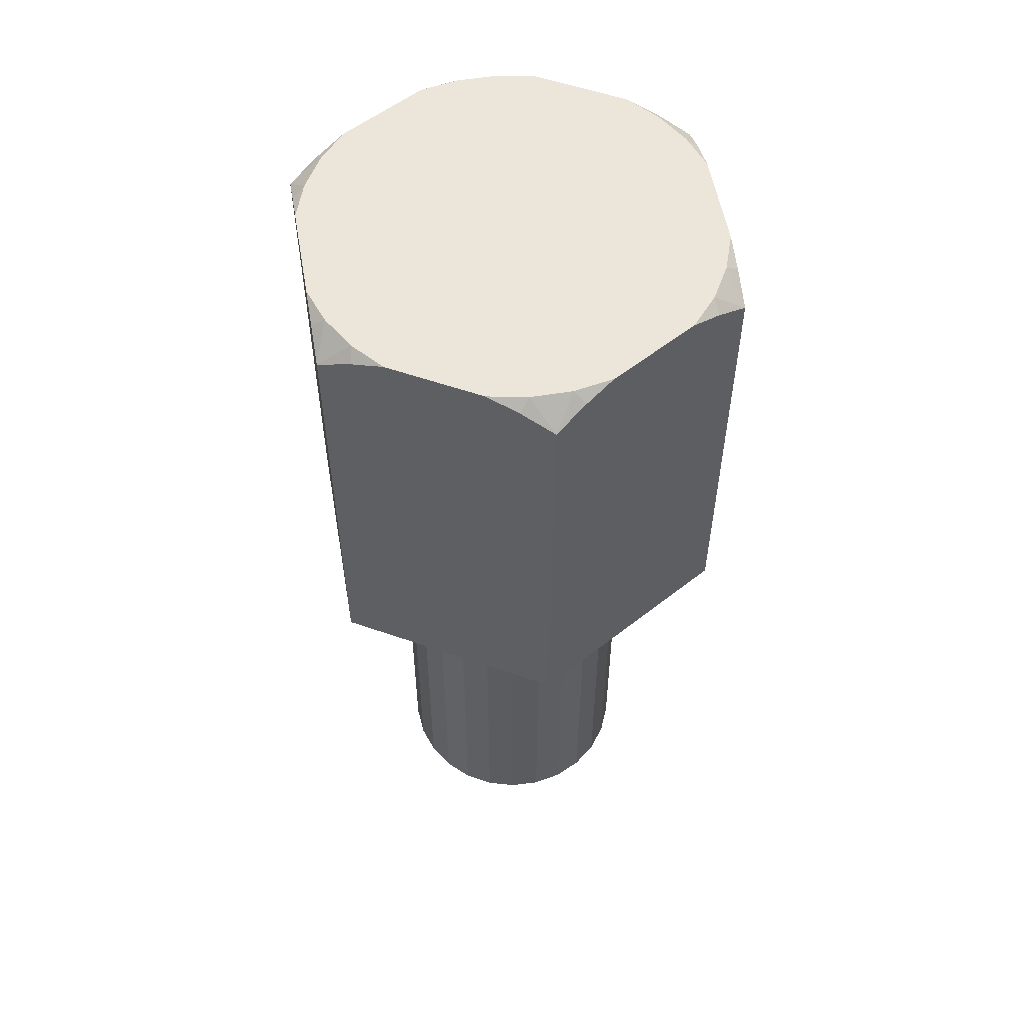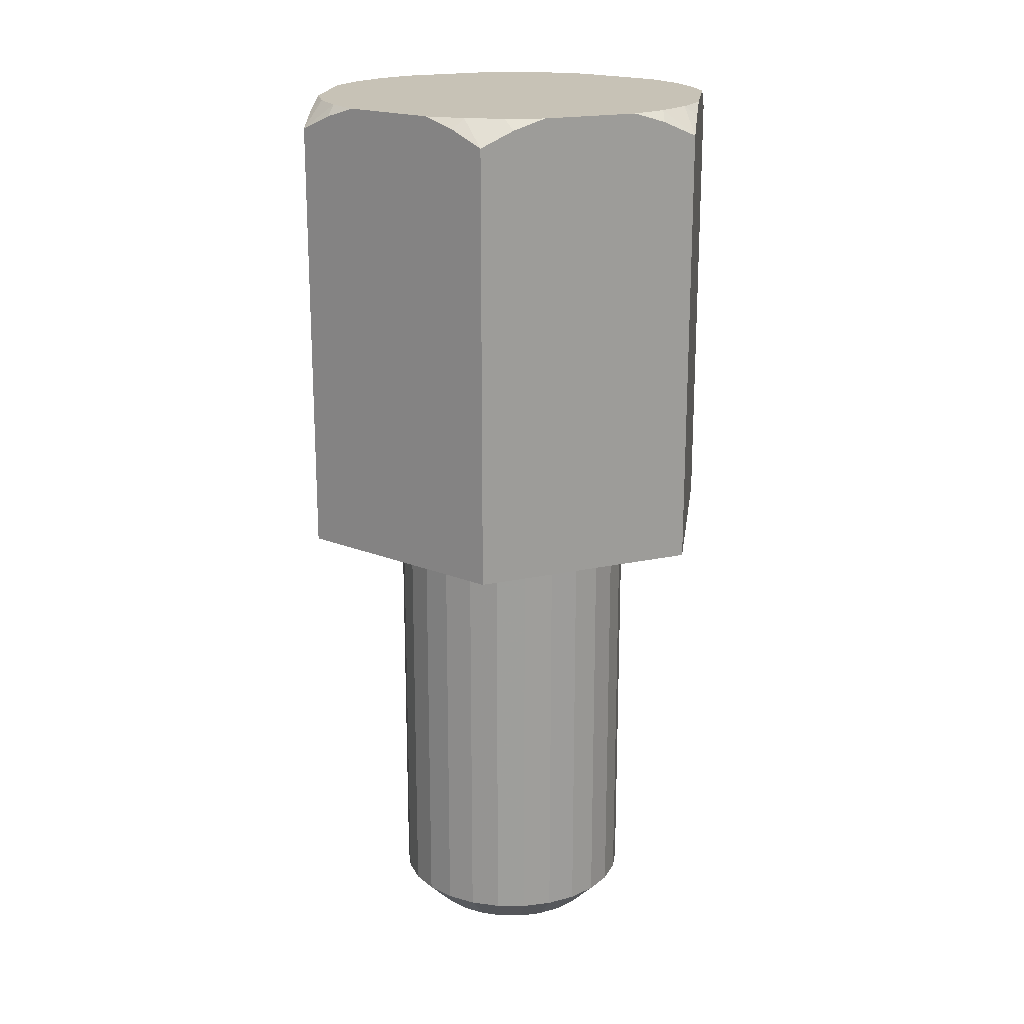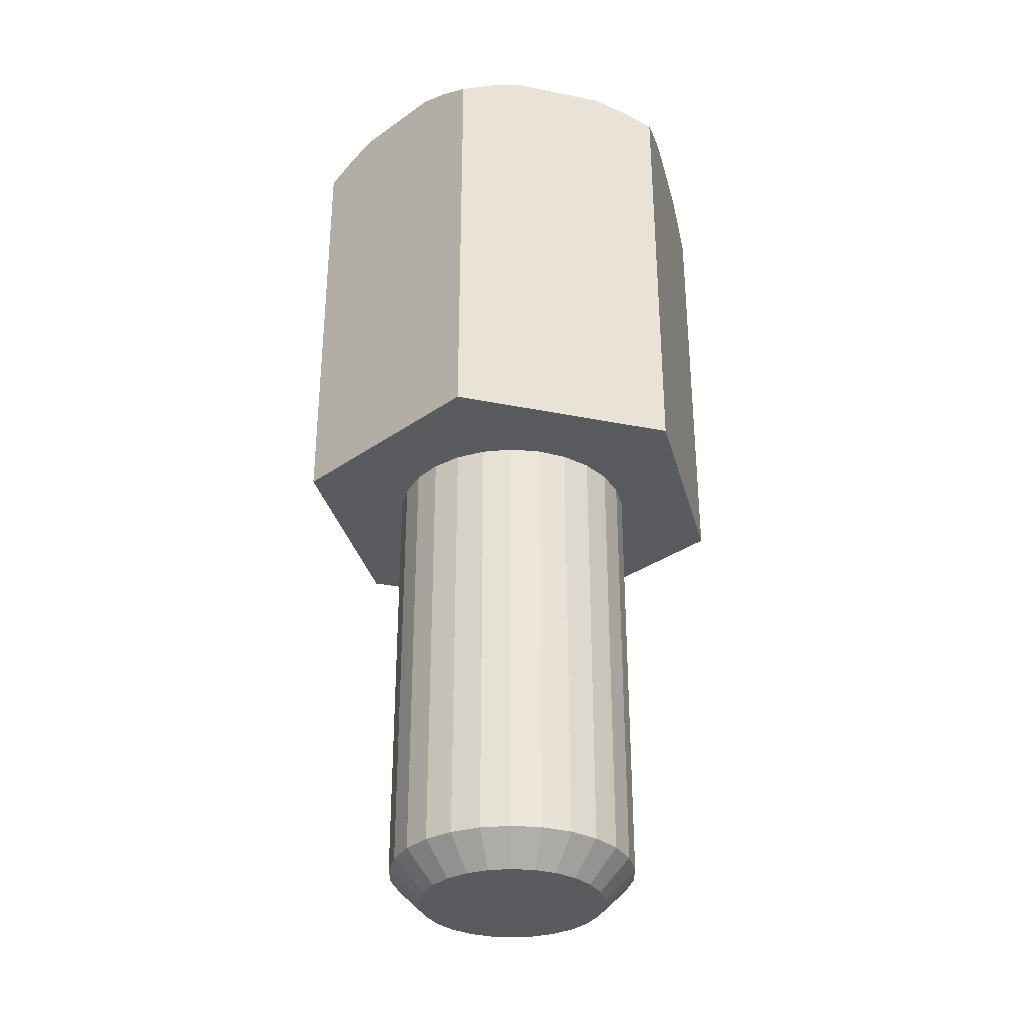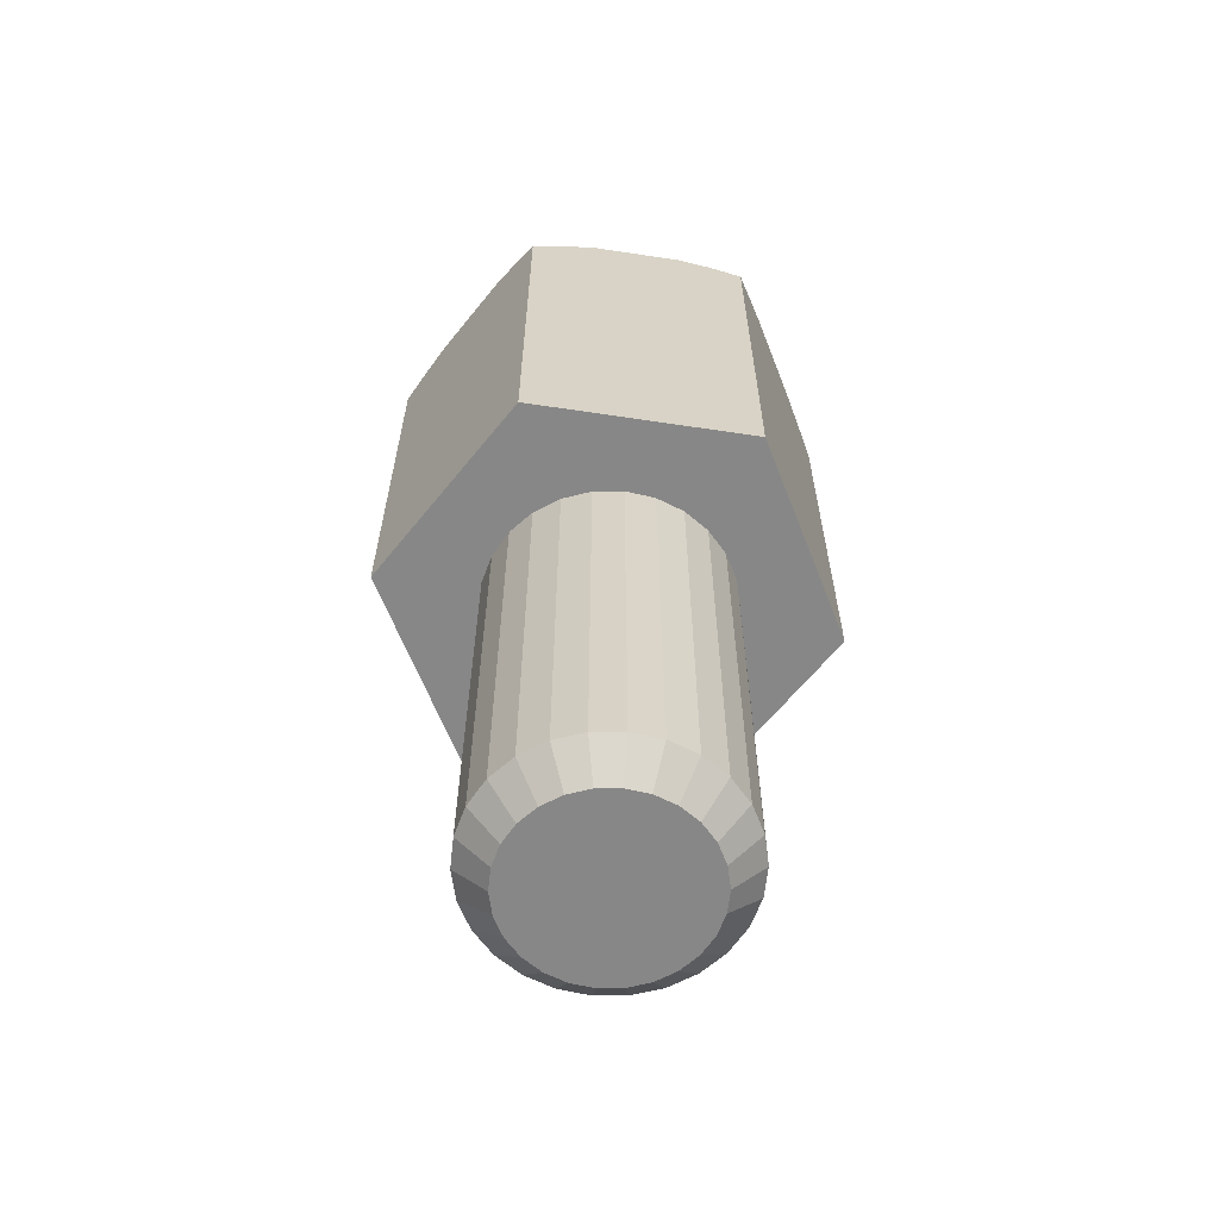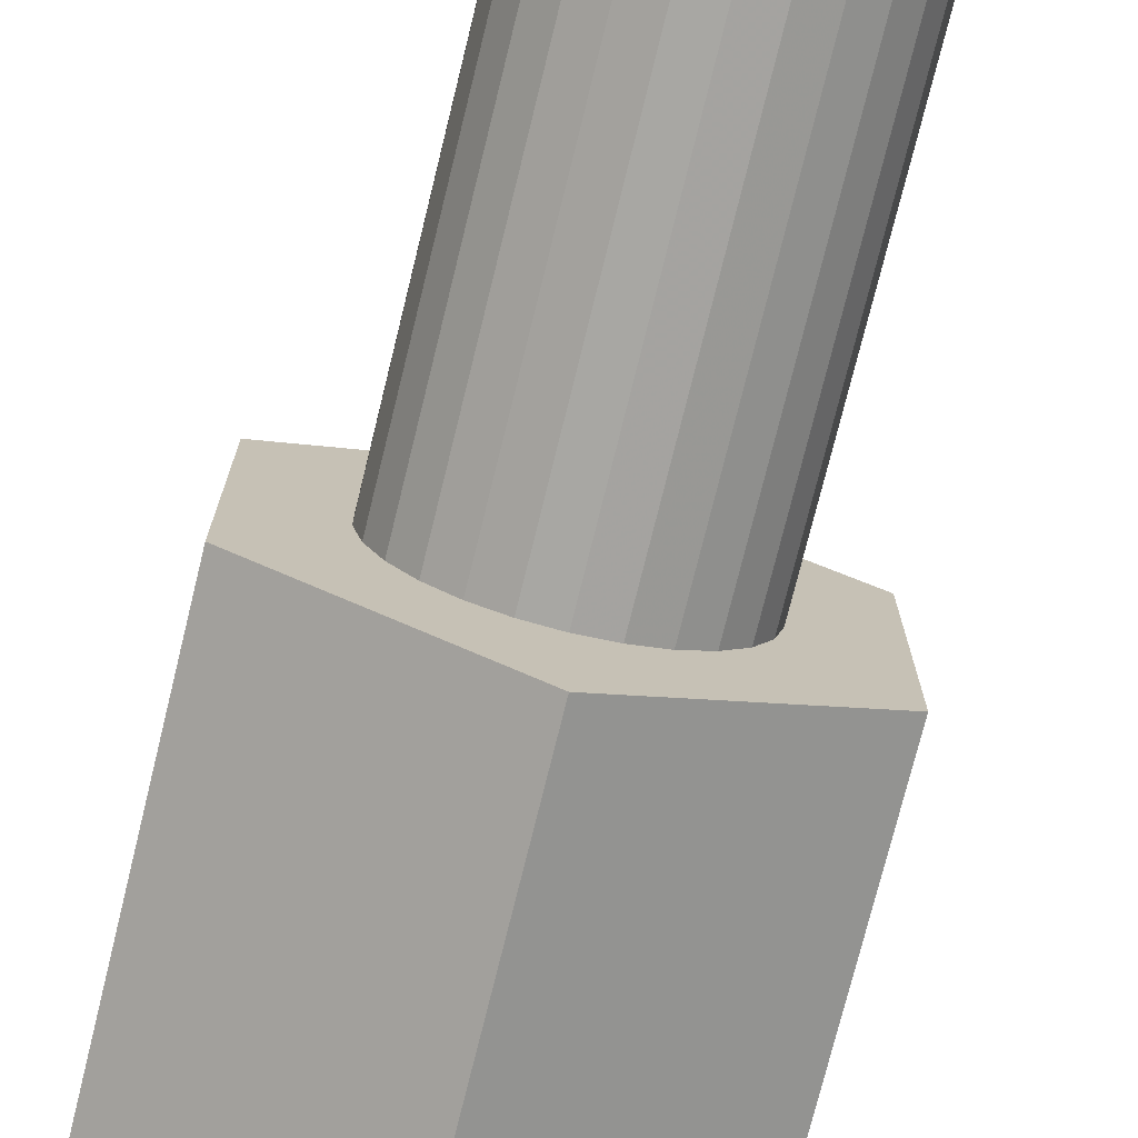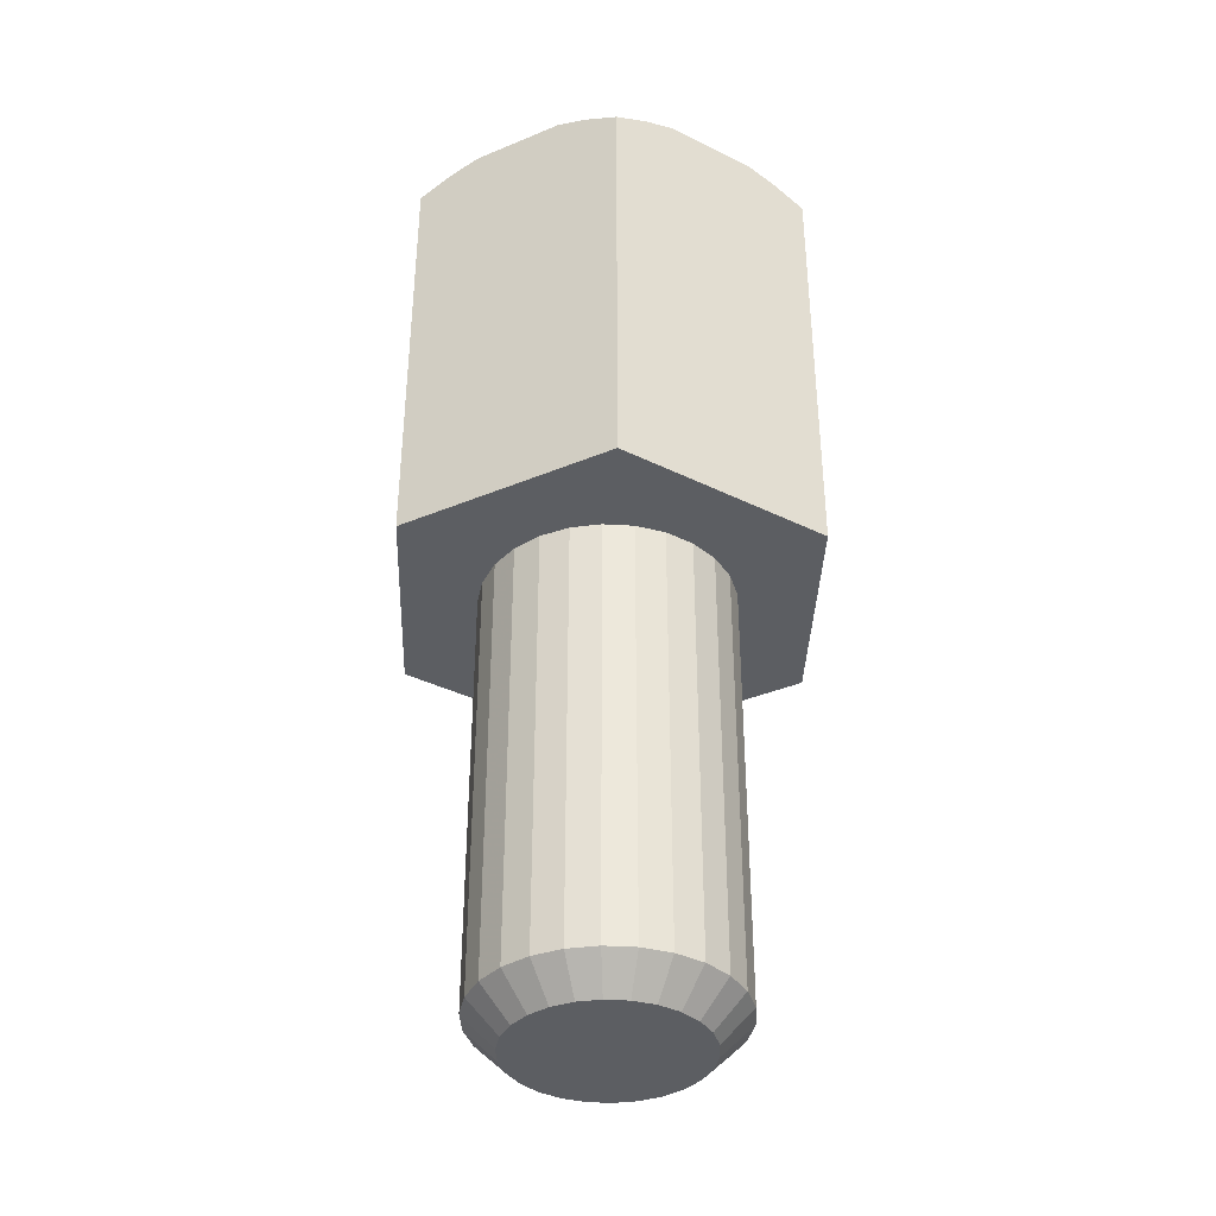
<metadata>
{"format":"obj","ext":"obj","renderer":"f3d","projection":"perspective","resolution":1024,"background":"white","views":[{"elev":55.2,"azim":-69.8,"up":"+Y"},{"elev":19.2,"azim":7.5,"up":"+Y"},{"elev":-32.7,"azim":14.3,"up":"+Y"},{"elev":-62.4,"azim":21.3,"up":"+Y"},{"elev":-74.3,"azim":-13.8,"up":"+Z"},{"elev":-37.9,"azim":57.9,"up":"+Y"}]}
</metadata>
<code>
v 6.35 -7.5 3.666
v 6.35 -7.5 -3.666
v 0 -7.5 -7.332
v -6.35 -7.5 -3.666
v -6.35 -7.5 3.666
v -2.776e-14 -7.5 7.332
v 2.881e-14 -7.5 -4
v 0.9573 -7.5 -3.884
v 1.859 -7.5 -3.542
v 2.652 -7.5 -2.994
v 3.292 -7.5 -2.272
v 3.74 -7.5 -1.418
v 3.971 -7.5 -0.4821
v 3.971 -7.5 0.4821
v 3.74 -7.5 1.418
v 3.292 -7.5 2.272
v 2.652 -7.5 2.994
v 1.859 -7.5 3.542
v 0.9573 -7.5 3.884
v -2.22e-16 -7.5 4
v -0.9573 -7.5 3.884
v -1.859 -7.5 3.542
v -2.652 -7.5 2.994
v -3.292 -7.5 2.272
v -3.74 -7.5 1.418
v -3.971 -7.5 0.4821
v -3.971 -7.5 -0.4821
v -3.74 -7.5 -1.418
v -3.292 -7.5 -2.272
v -2.652 -7.5 -2.994
v -1.859 -7.5 -3.542
v -0.9573 -7.5 -3.884
o Object1
f 1 17 16
f 1 6 18
f 17 1 18
f 1 16 15
f 18 6 19
f 1 15 14
f 19 6 20
f 20 6 21
f 14 13 2
f 1 14 2
f 2 13 12
f 21 6 22
f 2 12 11
f 2 11 10
f 2 10 9
f 23 22 5
f 24 23 5
f 25 24 5
f 22 6 5
f 25 5 26
f 26 5 27
f 8 7 3
f 9 8 3
f 32 31 3
f 7 32 3
f 2 9 3
f 28 27 4
f 29 28 4
f 30 29 4
f 31 30 4
f 3 31 4
f 27 5 4
v -2.776e-14 -7.5 7.332
v 6.35 -7.5 3.666
v -3.876e-14 6.7 7.332
v 1.848 7.5 6.266
v 0.9495 7.183 6.784
v 4.502 7.5 4.733
v 6.35 6.7 3.666
v 5.4 7.183 4.215
o Object1
f 36 37 40
f 38 36 40
f 37 35 39
f 40 37 39
f 39 35 33
f 39 33 34
v 6.35 -7.5 3.666
v 6.35 -7.5 -3.666
v 6.35 6.7 3.666
v 6.35 7.5 1.533
v 6.35 7.183 2.57
v 6.35 7.5 -1.533
v 6.35 6.7 -3.666
v 6.35 7.183 -2.569
o Object1
f 44 45 48
f 46 44 48
f 45 43 47
f 48 45 47
f 47 43 41
f 47 41 42
v 6.35 -7.5 -3.666
v 0 -7.5 -7.332
v 6.35 6.7 -3.666
v 4.502 7.5 -4.733
v 5.401 7.183 -4.214
v 1.848 7.5 -6.266
v 1.036e-14 6.7 -7.332
v 0.9504 7.183 -6.784
o Object1
f 52 53 56
f 54 52 56
f 53 51 55
f 56 53 55
f 51 49 50
f 55 51 50
v 0 -7.5 -7.332
v -6.35 -7.5 -3.666
v 1.036e-14 6.7 -7.332
v -1.848 7.5 -6.266
v -0.9495 7.183 -6.784
v -4.502 7.5 -4.733
v -6.35 6.7 -3.666
v -5.4 7.183 -4.215
o Object1
f 60 61 64
f 62 60 64
f 61 59 63
f 64 61 63
f 59 57 58
f 63 59 58
v -6.35 -7.5 -3.666
v -6.35 -7.5 3.666
v -6.35 6.7 -3.666
v -6.35 7.5 -1.533
v -6.35 7.183 -2.57
v -6.35 7.5 1.533
v -6.35 6.7 3.666
v -6.35 7.183 2.569
o Object1
f 68 69 72
f 70 68 72
f 69 67 71
f 72 69 71
f 71 67 65
f 71 65 66
v -6.35 -7.5 3.666
v -2.776e-14 -7.5 7.332
v -6.35 6.7 3.666
v -4.502 7.5 4.733
v -5.401 7.183 4.214
v -1.848 7.5 6.266
v -3.876e-14 6.7 7.332
v -0.9504 7.183 6.784
o Object1
f 76 77 80
f 78 76 80
f 77 75 79
f 80 77 79
f 75 73 74
f 79 75 74
v -4.502 7.5 4.733
v -5.32 7.5 3.791
v -5.943 7.5 2.711
v -6.35 7.5 1.533
v -1.848 7.5 6.266
v 1.848 7.5 6.266
v 0.6235 7.5 6.503
v -0.6235 7.5 6.503
v 4.502 7.5 4.733
v 6.35 7.5 1.533
v 5.943 7.5 2.711
v 5.32 7.5 3.791
v 6.35 7.5 -1.533
v 4.502 7.5 -4.733
v 5.32 7.5 -3.791
v 5.943 7.5 -2.711
v 1.848 7.5 -6.266
v -1.848 7.5 -6.266
v -0.6235 7.5 -6.503
v 0.6235 7.5 -6.503
v -4.502 7.5 -4.733
v -6.35 7.5 -1.533
v -5.943 7.5 -2.711
v -5.32 7.5 -3.791
o Object1
f 90 86 89
f 90 92 91
f 90 89 92
f 88 87 86
f 85 88 86
f 81 85 86
f 94 90 93
f 94 96 95
f 94 93 96
f 94 86 90
f 84 82 81
f 84 83 82
f 100 94 97
f 102 81 86
f 102 86 94
f 102 84 81
f 98 100 99
f 98 94 100
f 101 103 102
f 101 104 103
f 101 102 94
f 101 94 98
v 2.22e-16 -21.5 -4
v -0.9573 -21.5 -3.884
v -1.859 -21.5 -3.542
v -2.652 -21.5 -2.994
v -3.292 -21.5 -2.272
v -3.74 -21.5 -1.418
v -3.971 -21.5 -0.4821
v -3.971 -21.5 0.4821
v -3.74 -21.5 1.418
v -3.292 -21.5 2.272
v -2.652 -21.5 2.994
v -1.859 -21.5 3.542
v -0.9573 -21.5 3.884
v -4.265e-15 -21.5 4
v 0.9573 -21.5 3.884
v 1.859 -21.5 3.542
v 2.652 -21.5 2.994
v 3.292 -21.5 2.272
v 3.74 -21.5 1.418
v 3.971 -21.5 0.4821
v 3.971 -21.5 -0.4821
v 3.74 -21.5 -1.418
v 3.292 -21.5 -2.272
v 2.652 -21.5 -2.994
v 1.859 -21.5 -3.542
v 0.9573 -21.5 -3.884
v 2.22e-16 -21.5 -4
v 2.881e-14 -7.5 -4
v 0.9573 -7.5 -3.884
v 1.859 -7.5 -3.542
v 2.652 -7.5 -2.994
v 3.292 -7.5 -2.272
v 3.74 -7.5 -1.418
v 3.971 -7.5 -0.4821
v 3.971 -7.5 0.4821
v 3.74 -7.5 1.418
v 3.292 -7.5 2.272
v 2.652 -7.5 2.994
v 1.859 -7.5 3.542
v 0.9573 -7.5 3.884
v -2.22e-16 -7.5 4
v -0.9573 -7.5 3.884
v -1.859 -7.5 3.542
v -2.652 -7.5 2.994
v -3.292 -7.5 2.272
v -3.74 -7.5 1.418
v -3.971 -7.5 0.4821
v -3.971 -7.5 -0.4821
v -3.74 -7.5 -1.418
v -3.292 -7.5 -2.272
v -2.652 -7.5 -2.994
v -1.859 -7.5 -3.542
v -0.9573 -7.5 -3.884
v 2.881e-14 -7.5 -4
o Object1
f 158 105 106
f 157 158 106
f 156 106 107
f 156 157 106
f 155 107 108
f 155 156 107
f 154 108 109
f 154 155 108
f 153 109 110
f 153 154 109
f 152 110 111
f 152 153 110
f 151 111 112
f 151 152 111
f 150 112 113
f 150 151 112
f 149 113 114
f 149 150 113
f 148 114 115
f 148 149 114
f 147 148 115
f 147 115 116
f 146 147 116
f 146 116 117
f 145 146 117
f 145 117 118
f 144 145 118
f 144 118 119
f 143 144 119
f 143 119 120
f 142 120 121
f 142 143 120
f 141 121 122
f 141 142 121
f 140 122 123
f 140 141 122
f 139 123 124
f 139 124 125
f 139 140 123
f 138 139 125
f 137 125 126
f 137 138 125
f 136 126 127
f 136 127 128
f 136 137 126
f 135 136 128
f 134 128 129
f 134 135 128
f 133 129 130
f 133 130 131
f 133 134 129
f 132 133 131
v 2.792e-14 -22.5 -3
v 0.7179 -22.5 -2.913
v 1.394 -22.5 -2.656
v 1.989 -22.5 -2.246
v 2.469 -22.5 -1.704
v 2.805 -22.5 -1.064
v 2.978 -22.5 -0.3616
v 2.978 -22.5 0.3616
v 2.805 -22.5 1.064
v 2.469 -22.5 1.704
v 1.989 -22.5 2.246
v 1.394 -22.5 2.656
v 0.7179 -22.5 2.913
v 3.062e-14 -22.5 3
v -0.7179 -22.5 2.913
v -1.394 -22.5 2.656
v -1.989 -22.5 2.246
v -2.469 -22.5 1.704
v -2.805 -22.5 1.064
v -2.978 -22.5 0.3616
v -2.978 -22.5 -0.3616
v -2.805 -22.5 -1.064
v -2.469 -22.5 -1.704
v -1.989 -22.5 -2.246
v -1.394 -22.5 -2.656
v -0.7179 -22.5 -2.913
o Object1
f 164 162 163
f 166 164 165
f 184 159 160
f 183 184 160
f 181 160 161
f 181 161 162
f 181 182 183
f 181 162 164
f 181 183 160
f 171 168 169
f 171 169 170
f 179 180 181
f 178 166 167
f 178 164 166
f 178 181 164
f 178 179 181
f 176 177 178
f 175 167 168
f 175 171 172
f 175 172 173
f 175 173 174
f 175 168 171
f 175 178 167
f 175 176 178
v 2.22e-16 -21.5 -4
v -0.9573 -21.5 -3.884
v -1.859 -21.5 -3.542
v -2.652 -21.5 -2.994
v -3.292 -21.5 -2.272
v -3.74 -21.5 -1.418
v -3.971 -21.5 -0.4821
v -3.971 -21.5 0.4821
v -3.74 -21.5 1.418
v -3.292 -21.5 2.272
v -2.652 -21.5 2.994
v -1.859 -21.5 3.542
v -0.9573 -21.5 3.884
v -4.265e-15 -21.5 4
v 0.9573 -21.5 3.884
v 1.859 -21.5 3.542
v 2.652 -21.5 2.994
v 3.292 -21.5 2.272
v 3.74 -21.5 1.418
v 3.971 -21.5 0.4821
v 3.971 -21.5 -0.4821
v 3.74 -21.5 -1.418
v 3.292 -21.5 -2.272
v 2.652 -21.5 -2.994
v 1.859 -21.5 -3.542
v 0.9573 -21.5 -3.884
v 2.22e-16 -21.5 -4
v 2.792e-14 -22.5 -3
v 2.792e-14 -22.5 -3
v 0.7179 -22.5 -2.913
v 1.394 -22.5 -2.656
v 1.989 -22.5 -2.246
v 2.469 -22.5 -1.704
v 2.805 -22.5 -1.064
v 2.978 -22.5 -0.3616
v 2.978 -22.5 0.3616
v 2.805 -22.5 1.064
v 2.469 -22.5 1.704
v 1.989 -22.5 2.246
v 1.394 -22.5 2.656
v 0.7179 -22.5 2.913
v 3.062e-14 -22.5 3
v -0.7179 -22.5 2.913
v -1.394 -22.5 2.656
v -1.989 -22.5 2.246
v -2.469 -22.5 1.704
v -2.805 -22.5 1.064
v -2.978 -22.5 0.3616
v -2.978 -22.5 -0.3616
v -2.805 -22.5 -1.064
v -2.469 -22.5 -1.704
v -1.989 -22.5 -2.246
v -1.394 -22.5 -2.656
v -0.7179 -22.5 -2.913
o Object1
f 186 185 212
f 186 212 238
f 187 238 237
f 187 186 238
f 188 237 236
f 188 187 237
f 189 236 235
f 189 188 236
f 190 235 234
f 190 189 235
f 191 234 233
f 191 190 234
f 192 233 232
f 192 191 233
f 193 232 231
f 193 192 232
f 194 231 230
f 194 193 231
f 195 230 229
f 195 194 230
f 196 195 229
f 196 229 228
f 197 196 228
f 197 228 227
f 198 197 227
f 198 227 226
f 199 198 226
f 199 226 225
f 200 199 225
f 200 225 224
f 201 200 224
f 201 224 223
f 202 201 223
f 202 223 222
f 203 202 222
f 203 222 221
f 204 220 219
f 204 221 220
f 204 203 221
f 205 204 219
f 206 219 218
f 206 205 219
f 207 217 216
f 207 218 217
f 207 206 218
f 208 207 216
f 209 216 215
f 209 208 216
f 210 215 214
f 210 209 215
f 211 214 213
f 211 210 214
v 1.848 7.5 6.266
v 0.6235 7.5 6.503
v -0.6235 7.5 6.503
v -1.848 7.5 6.266
v -3.876e-14 6.7 7.332
v -0.9504 7.183 6.784
v 0.9495 7.183 6.784
o Object1
f 245 239 240
f 243 240 241
f 243 245 240
f 244 243 241
f 242 244 241
v 6.35 7.5 1.533
v 6.35 7.183 2.57
v 6.35 6.7 3.666
v 5.943 7.5 2.711
v 5.32 7.5 3.791
v 4.502 7.5 4.733
v 5.4 7.183 4.215
o Object1
f 247 246 249
f 248 249 250
f 248 247 249
f 252 248 250
f 251 252 250
v 4.502 7.5 -4.733
v 5.401 7.183 -4.214
v 6.35 6.7 -3.666
v 5.32 7.5 -3.791
v 5.943 7.5 -2.711
v 6.35 7.5 -1.533
v 6.35 7.183 -2.569
o Object1
f 254 253 256
f 255 256 257
f 255 254 256
f 259 255 257
f 258 259 257
v -1.848 7.5 -6.266
v -0.9495 7.183 -6.784
v 1.036e-14 6.7 -7.332
v -0.6235 7.5 -6.503
v 0.6235 7.5 -6.503
v 1.848 7.5 -6.266
v 0.9504 7.183 -6.784
o Object1
f 261 260 263
f 262 263 264
f 262 261 263
f 266 262 264
f 265 266 264
v -6.35 7.5 -1.533
v -6.35 7.183 -2.57
v -6.35 6.7 -3.666
v -5.943 7.5 -2.711
v -5.32 7.5 -3.791
v -4.502 7.5 -4.733
v -5.4 7.183 -4.215
o Object1
f 268 267 270
f 269 270 271
f 269 268 270
f 273 269 271
f 272 273 271
v -4.502 7.5 4.733
v -5.401 7.183 4.214
v -6.35 6.7 3.666
v -5.32 7.5 3.791
v -5.943 7.5 2.711
v -6.35 7.5 1.533
v -6.35 7.183 2.569
o Object1
f 275 274 277
f 276 277 278
f 276 275 277
f 280 276 278
f 279 280 278

</code>
